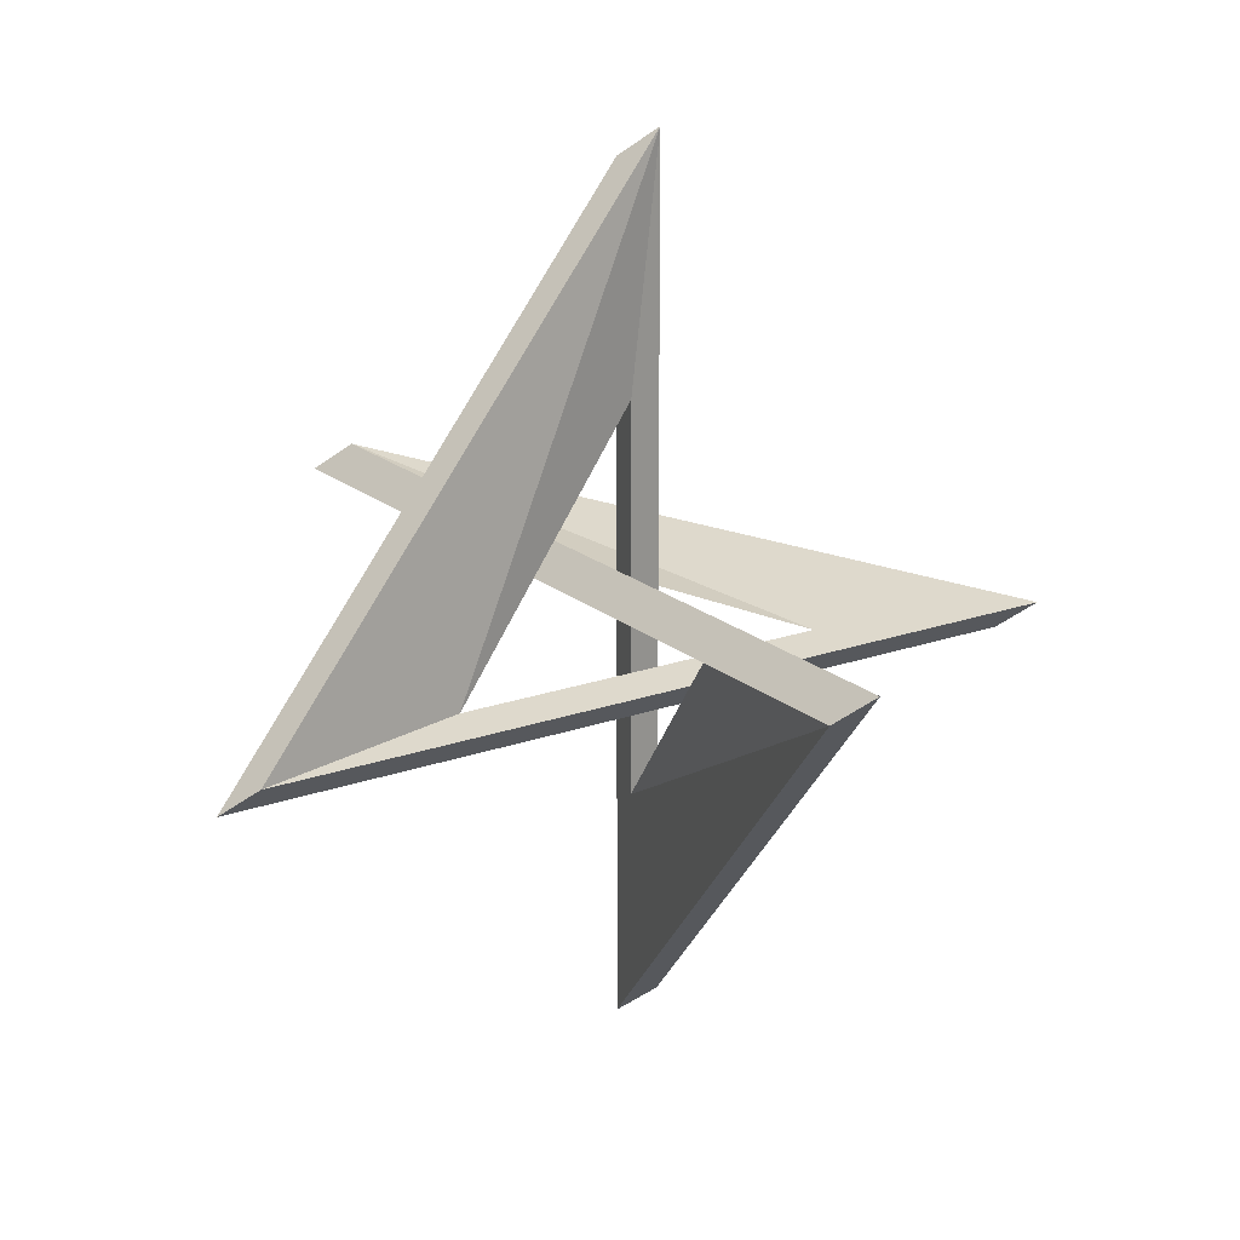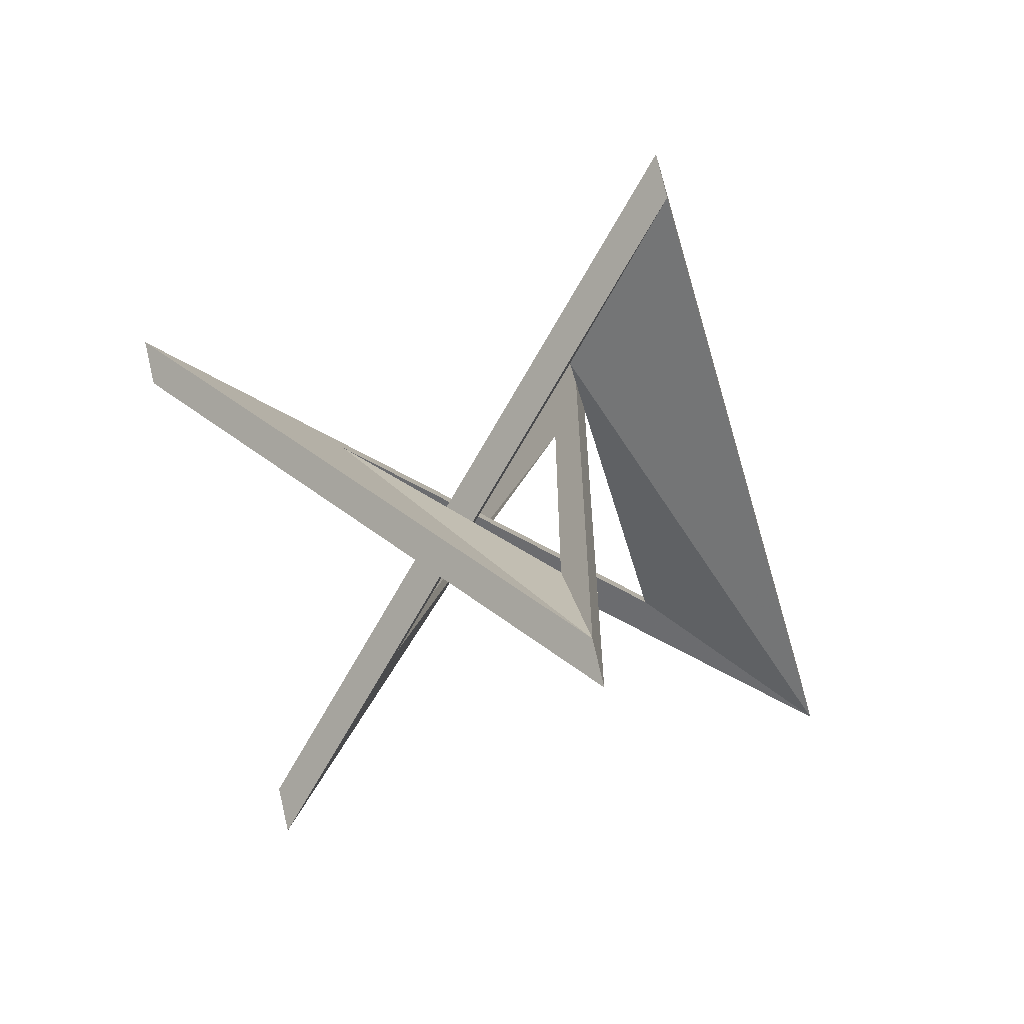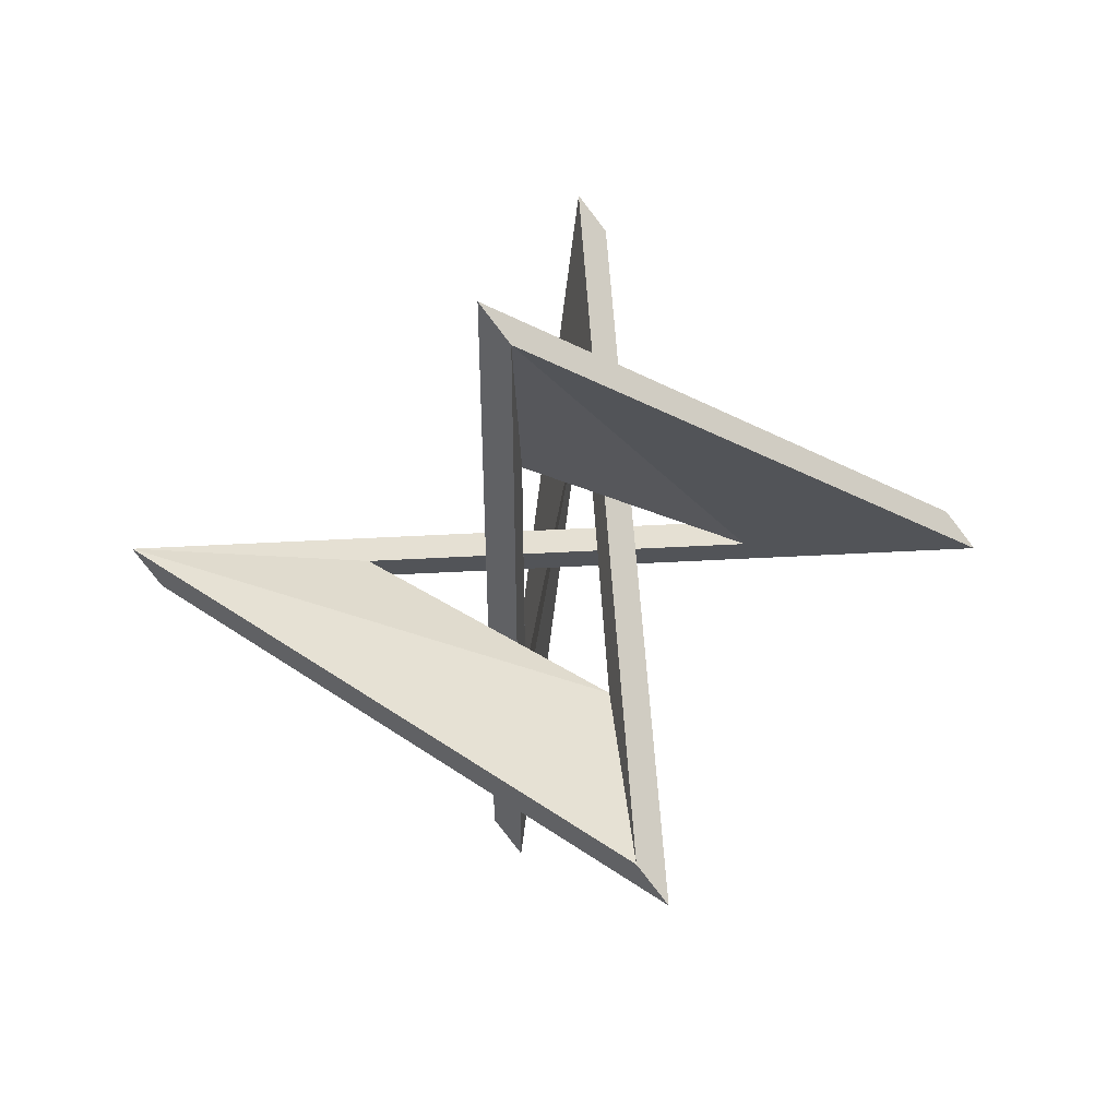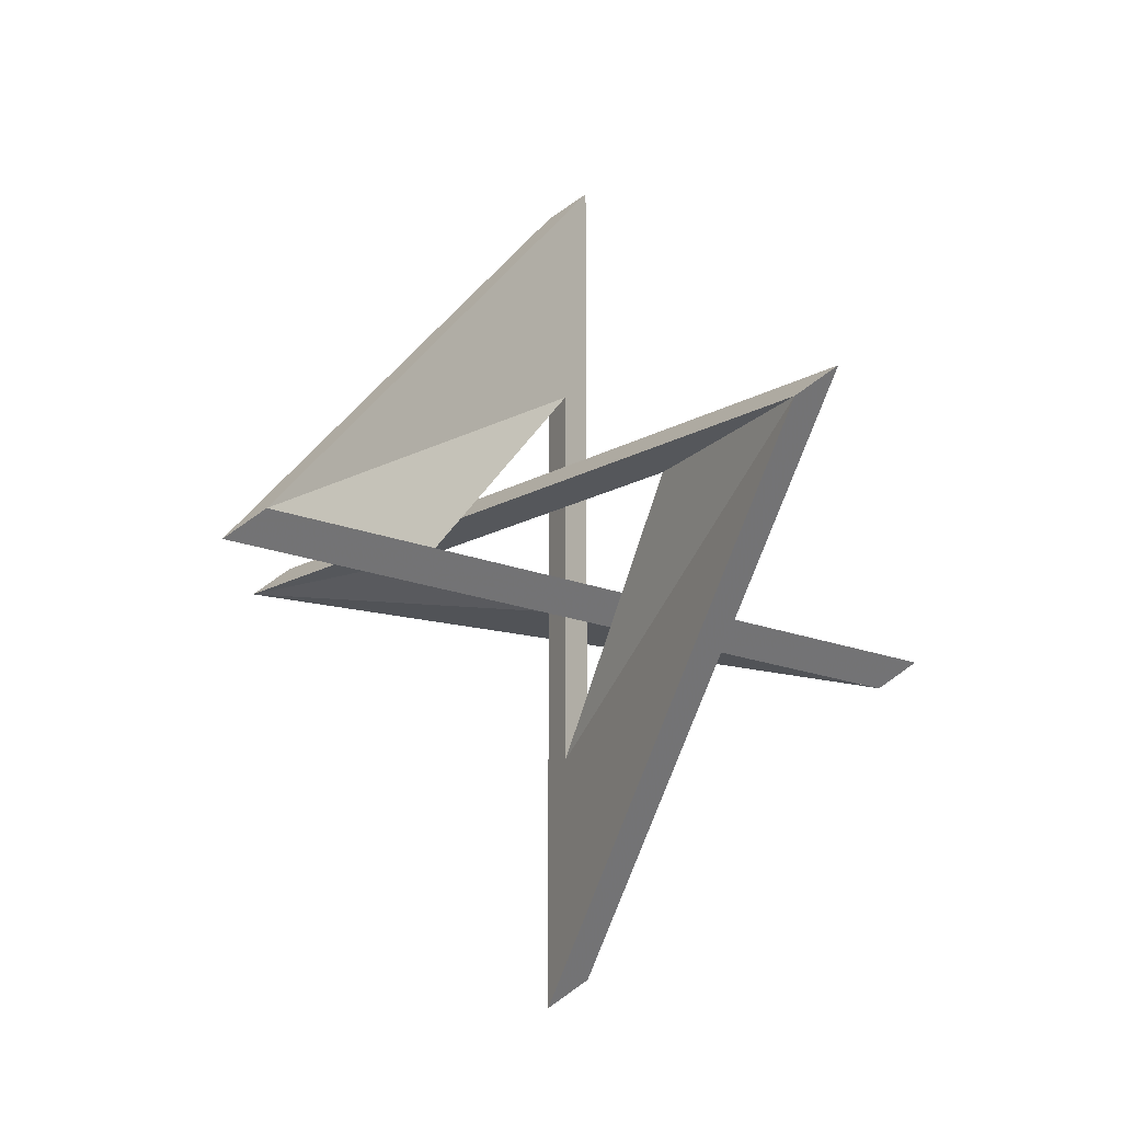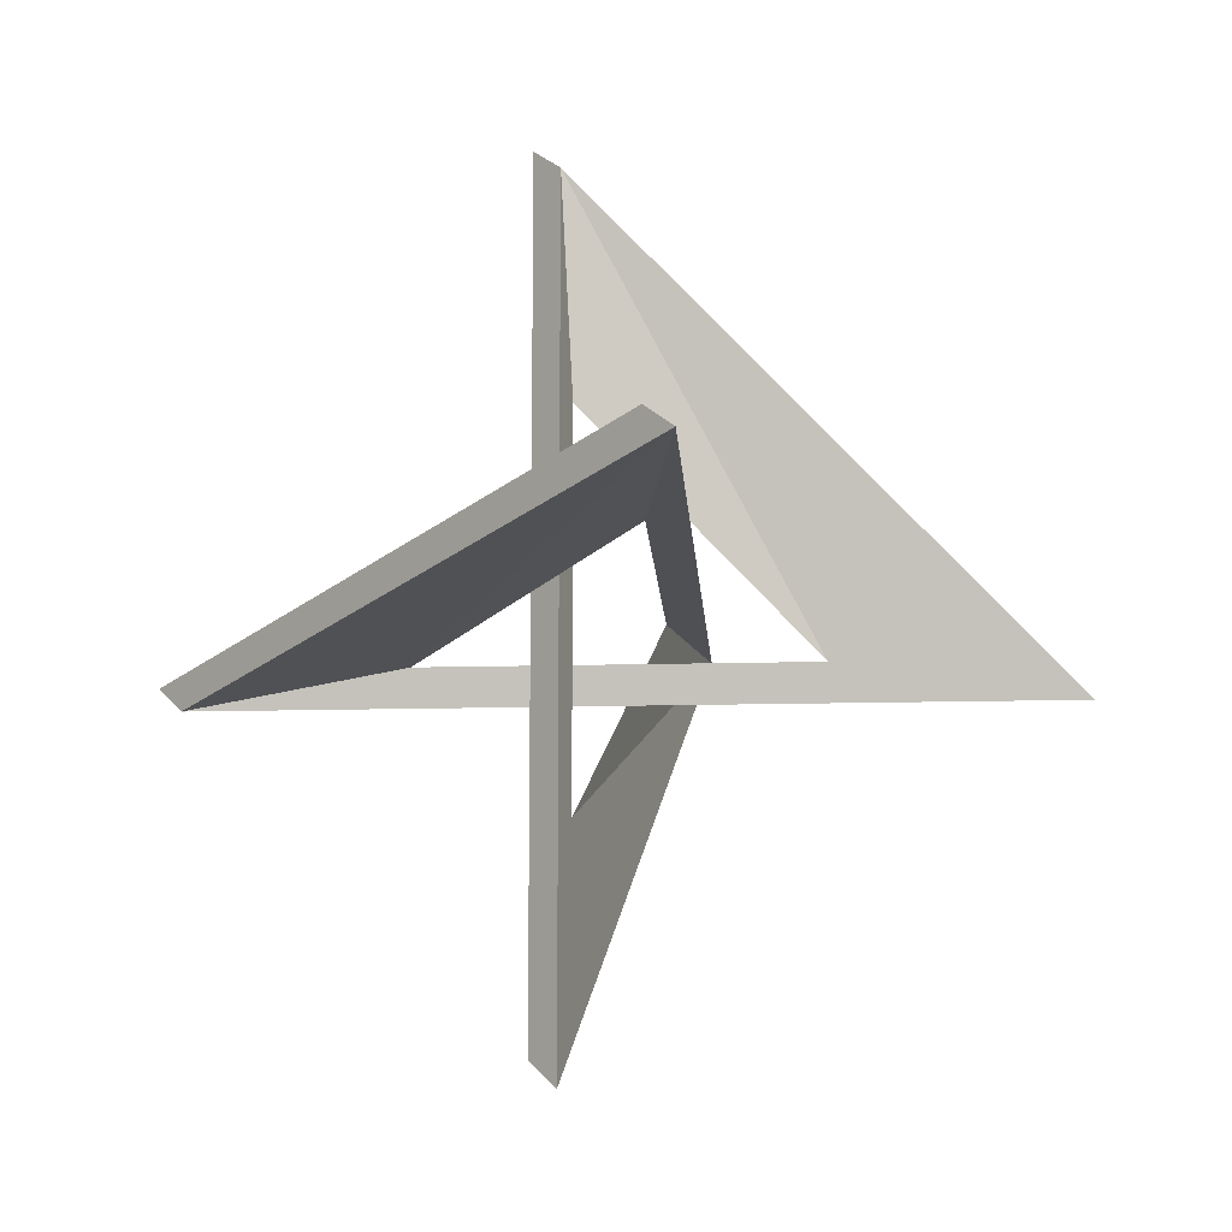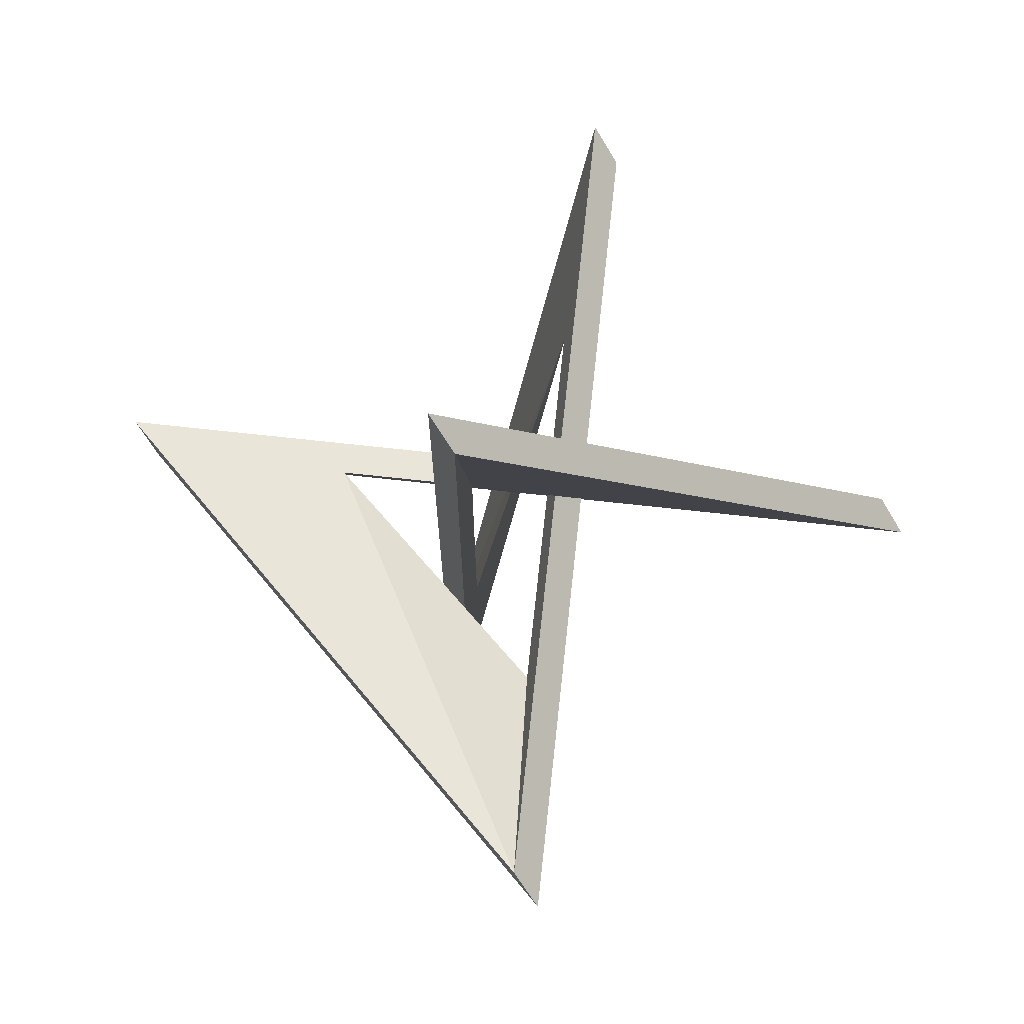
<metadata>
{"format":"obj","ext":"obj","renderer":"f3d","projection":"perspective","resolution":1024,"background":"white","views":[{"elev":19.6,"azim":-33.9,"up":"+Y"},{"elev":-67.0,"azim":150.9,"up":"+Z"},{"elev":52.4,"azim":-93.3,"up":"+Z"},{"elev":-16.6,"azim":49.6,"up":"+Z"},{"elev":-13.6,"azim":-86.4,"up":"+Z"},{"elev":72.8,"azim":-173.8,"up":"+Y"}]}
</metadata>
<code>
v 0.5 -4.7 -0.8
v -0.8 0.5 -4.7
v 4.7 -0.5 0.8
v 0.8 4.7 -0.5
v -0.5 0.8 4.7
v 4.4 -0.8 0.5
v 0.5 4.4 -0.8
v -0.8 0.5 4.4
v -4.4 -0.5 0.8
v 0.8 -4.4 -0.5
v -0.5 0.8 -4.4
v 2.08 -0.4 0.4
v -2.08 -0.4 0.4
v 0.4 2.08 -0.4
v 0.4 -2.08 -0.4
v -0.4 0.4 2.08
v -0.4 0.4 -2.08
v -4.7 -0.8 0.5
f 18 6 3 9
f 18 9 4 7
f 1 7 4 10
f 1 10 5 8
f 2 8 5 11
f 2 11 3 6
f 18 7 14 13 12 6
f 12 13 9 3 11 17
f 17 16 8 2 6 12
f 4 9 13 14 15 10
f 15 14 7 1 8 16
f 16 17 11 5 10 15

</code>
